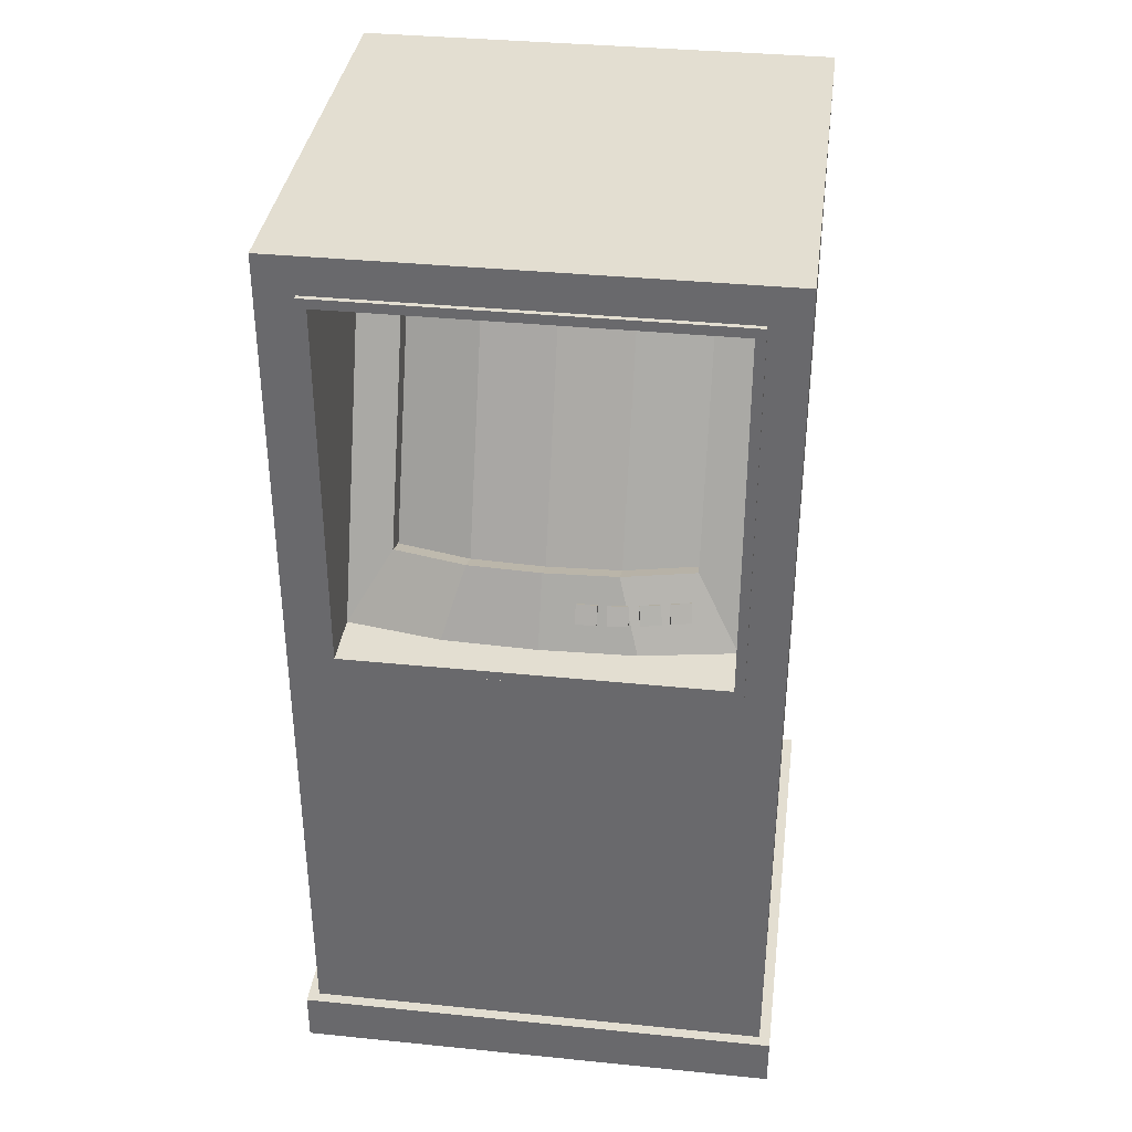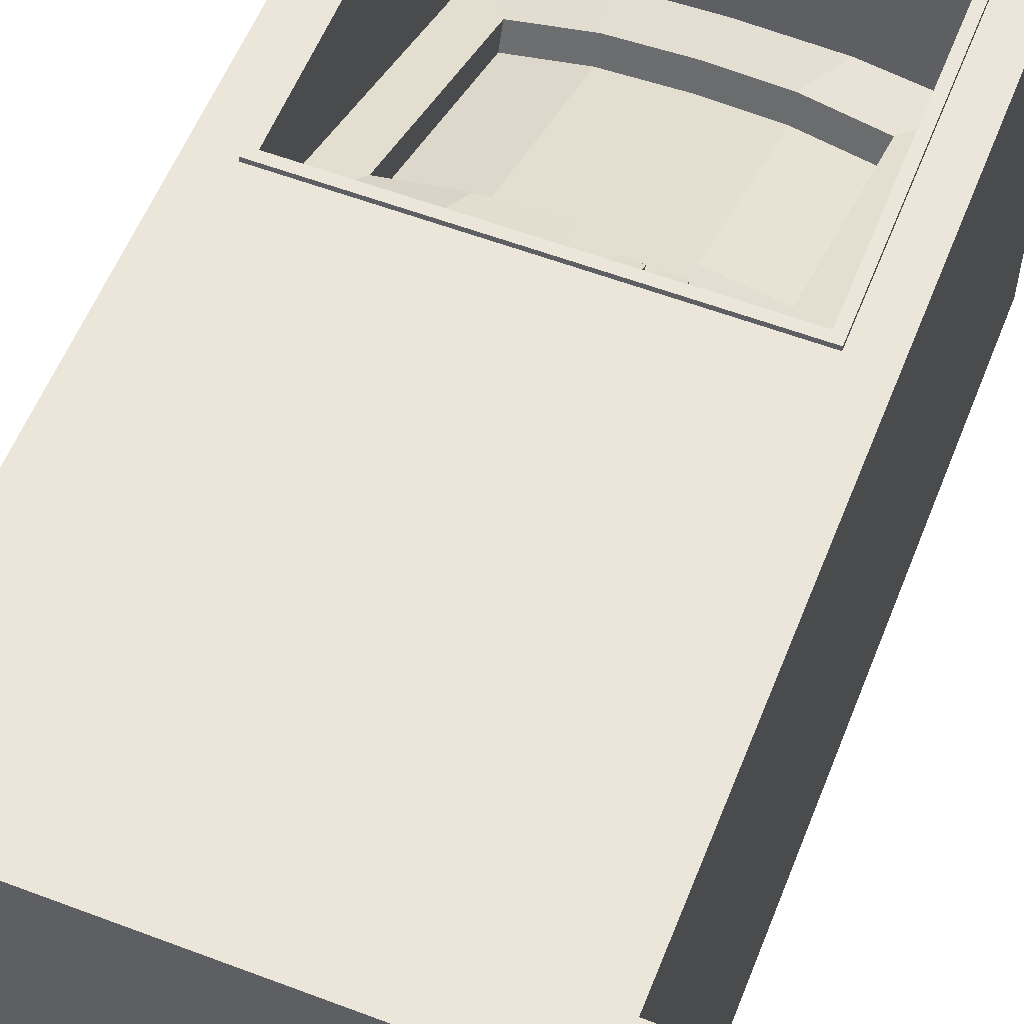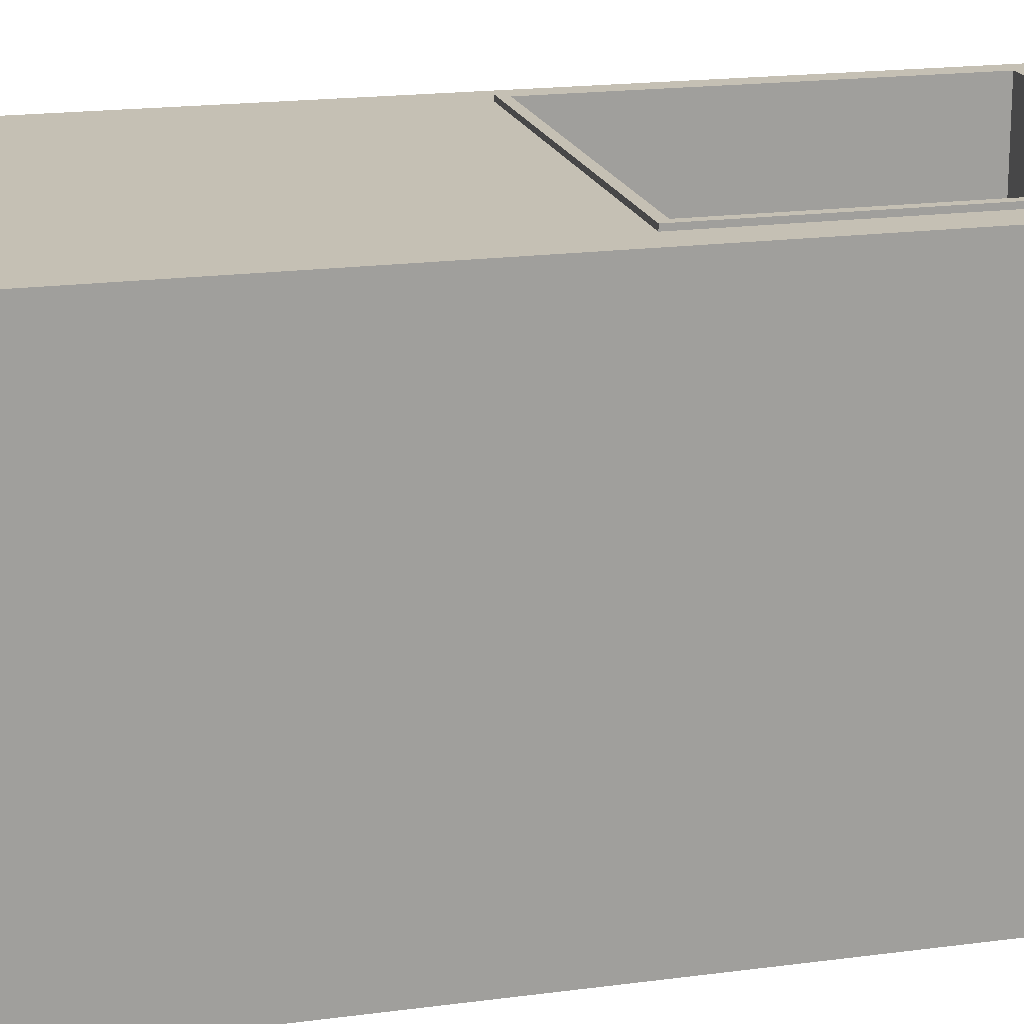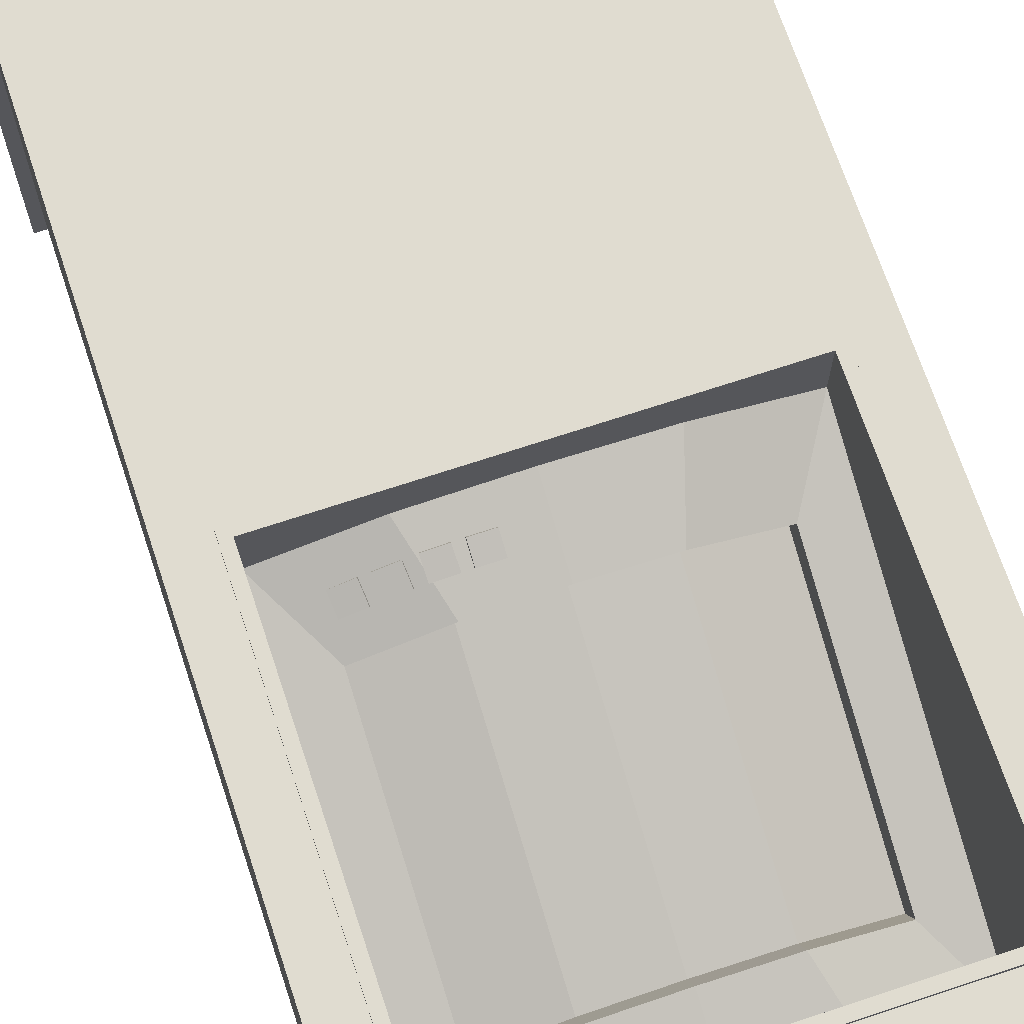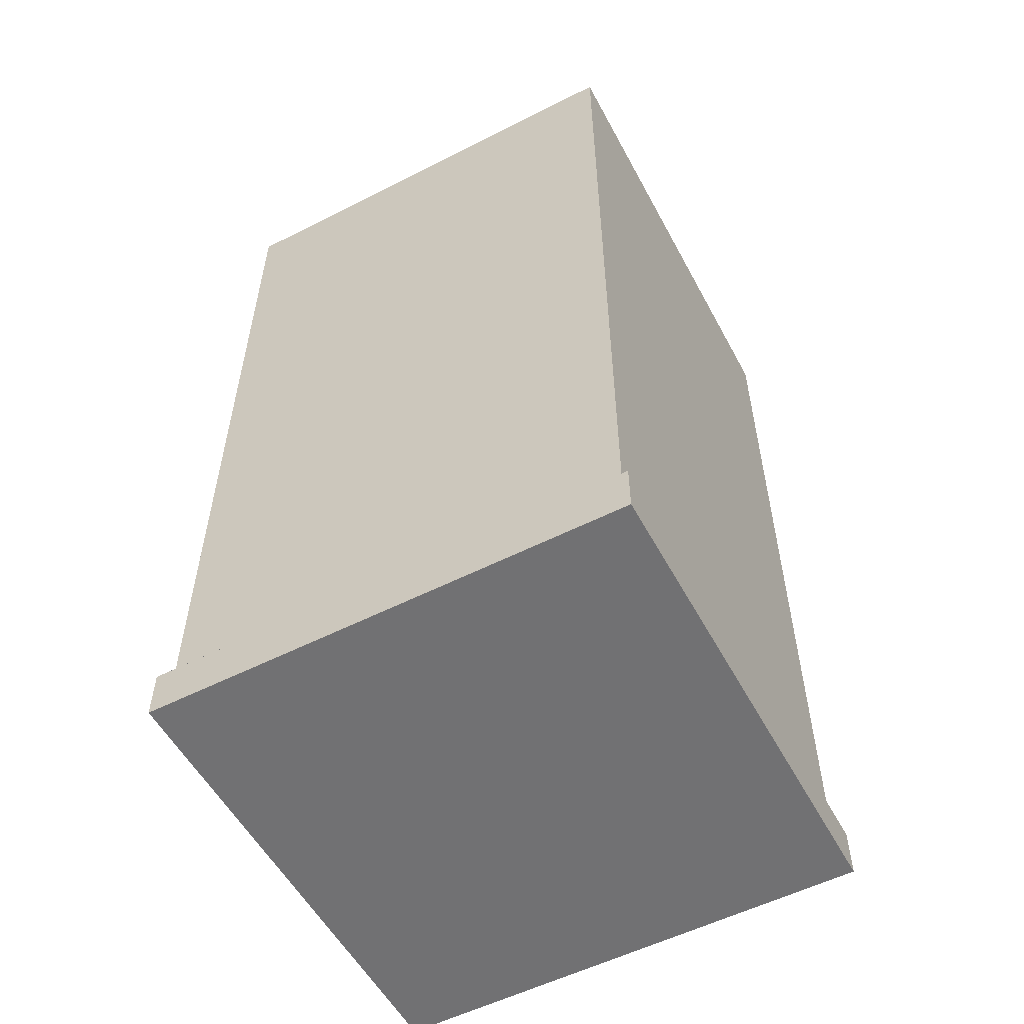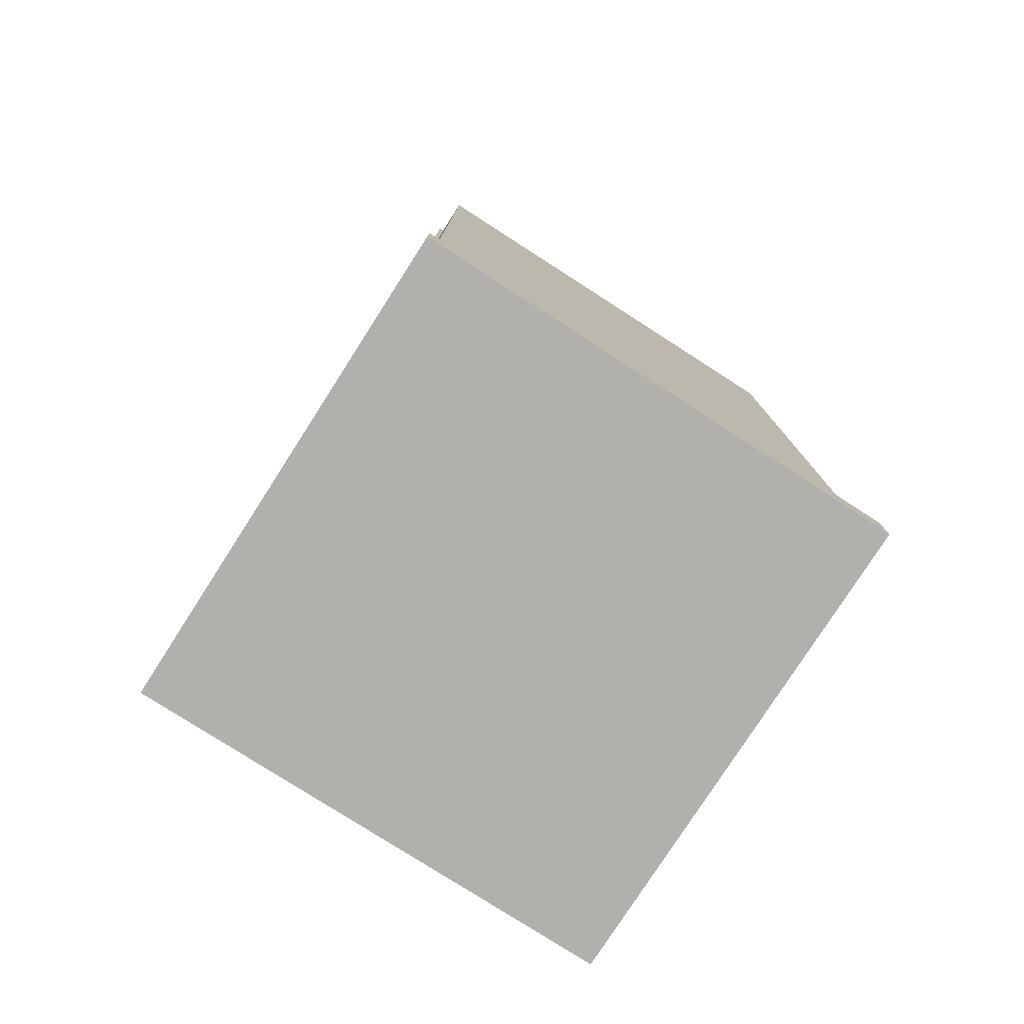
<metadata>
{"format":"obj","ext":"obj","renderer":"f3d","projection":"perspective","resolution":1024,"background":"white","views":[{"elev":36.1,"azim":7.5,"up":"+Y"},{"elev":57.2,"azim":21.5,"up":"+Z"},{"elev":18.4,"azim":75.5,"up":"+Z"},{"elev":69.6,"azim":161.6,"up":"+Z"},{"elev":-55.3,"azim":-151.9,"up":"+Y"},{"elev":-78.6,"azim":57.3,"up":"+Y"}]}
</metadata>
<code>
o Voting_machine_Cube.028
v -2.514 -0.007961 2.497
v -2.514 5.021 2.497
v -2.514 -0.007961 -2.532
v -2.514 5.021 -2.532
v 2.514 -0.007961 2.497
v 2.514 5.021 2.497
v 2.514 -0.007961 -2.532
v 2.514 5.021 -2.532
v -2.514 10.03 2.497
v -2.514 10.03 -2.532
v 2.514 10.03 -2.532
v 2.514 10.03 2.497
v 2.012 5.521 2.497
v -2.012 5.521 2.497
v 2.012 9.527 2.497
v -2.012 9.527 2.497
v 2.012 5.521 1.936
v -2.012 5.521 1.936
v 2.012 9.527 0.2481
v -2.012 9.527 0.2481
v 1.558 6.259 1.626
v -1.558 6.259 1.626
v 1.558 8.789 0.5589
v -1.558 8.789 0.5589
v 1.558 6.147 1.36
v -1.558 6.147 1.36
v 1.558 8.677 0.2935
v -1.558 8.677 0.2935
v 1.493 5.733 1.723
v 1.279 5.733 1.776
v 1.471 5.922 1.636
v 1.257 5.922 1.689
v 1.532 5.809 1.878
v 1.318 5.809 1.931
v 1.51 5.998 1.791
v 1.296 5.998 1.845
v 1.194 5.733 1.793
v 0.979 5.733 1.842
v 1.174 5.922 1.705
v 0.9592 5.922 1.754
v 1.23 5.809 1.949
v 1.014 5.809 1.998
v 1.21 5.998 1.861
v 0.9946 5.998 1.91
v 0.8874 5.733 1.863
v 0.6673 5.733 1.879
v 0.8809 5.922 1.774
v 0.6608 5.922 1.79
v 0.899 5.809 2.023
v 0.6789 5.809 2.039
v 0.8925 5.998 1.934
v 0.6724 5.998 1.95
v 0.5783 5.733 1.885
v 0.3576 5.733 1.885
v 0.5783 5.922 1.795
v 0.3576 5.922 1.795
v 0.5783 5.809 2.045
v 0.3576 5.809 2.045
v 0.5783 5.998 1.955
v 0.3576 5.998 1.955
v 1.257 -0.007961 -2.532
v 0 -0.007961 -2.532
v -1.257 -0.007961 -2.532
v -1.257 5.021 -2.532
v 0 5.021 -2.532
v 1.257 5.021 -2.532
v -1.257 -0.007961 2.497
v 0 -0.007961 2.497
v 1.257 -0.007961 2.497
v 1.257 5.021 2.497
v 0 5.021 2.497
v -1.257 5.021 2.497
v -1.257 10.03 -2.532
v 0 10.03 -2.532
v 1.257 10.03 -2.532
v 1.257 10.03 2.497
v 0 10.03 2.497
v -1.257 10.03 2.497
v 1.006 5.521 2.497
v 0 5.521 2.497
v -1.006 5.521 2.497
v 1.006 9.527 2.497
v 0 9.527 2.497
v -1.006 9.527 2.497
v 1.006 5.521 2.108
v 0 5.521 2.142
v -1.006 5.521 2.108
v 1.006 9.527 0.4196
v 0 9.527 0.4539
v -1.006 9.527 0.4196
v 0.7792 6.259 1.797
v 0 6.259 1.831
v -0.7792 6.259 1.797
v 0.7792 8.789 0.7304
v 0 8.789 0.7647
v -0.7792 8.789 0.7304
v 0.7792 6.147 1.531
v 0 6.147 1.566
v -0.7792 6.147 1.531
v 0.7792 8.677 0.4649
v 0 8.677 0.4992
v -0.7792 8.677 0.4649
v -0.7792 6.832 1.243
v 0.7792 8.098 0.7093
v 0 7.475 1.006
v -2.514 0.5424 2.497
v -2.514 0.5424 -2.532
v 2.514 0.5424 -2.532
v 2.514 0.5424 2.497
v 1.257 0.5424 2.497
v 0 0.5424 2.497
v -1.257 0.5424 2.497
v -1.257 0.5424 -2.532
v 0 0.5424 -2.532
v 1.257 0.5424 -2.532
v -2.114 9.629 2.497
v 2.114 9.629 2.497
v 2.114 5.419 2.497
v -2.114 5.419 2.497
v -1.057 5.419 2.497
v 0 5.419 2.497
v 1.057 5.419 2.497
v 1.057 9.629 2.497
v 0 9.629 2.497
v -1.057 9.629 2.497
v -1.006 5.521 2.55
v -2.012 5.521 2.55
v -1.006 9.527 2.55
v -2.012 9.527 2.55
v 2.012 5.521 2.55
v 2.012 9.527 2.55
v -2.114 9.629 2.55
v 2.114 5.419 2.55
v 1.006 5.521 2.55
v 0 5.521 2.55
v 1.006 9.527 2.55
v 0 9.527 2.55
v -1.057 5.419 2.55
v 0 5.419 2.55
v 1.057 5.419 2.55
v 1.057 9.629 2.55
v 0 9.629 2.55
v -1.057 9.629 2.55
v 2.114 9.629 2.55
v -2.114 5.419 2.55
v -2.632 -0.007961 -2.649
v -2.632 -0.007961 2.614
v -2.632 0.5424 -2.649
v -1.316 -0.007961 -2.649
v 2.632 0.5424 -2.649
v 2.632 -0.007961 -2.649
v 2.632 -0.007961 2.614
v 2.632 0.5424 2.614
v 1.316 -0.007961 2.614
v 1.316 -0.007961 -2.649
v 0 -0.007961 -2.649
v -1.316 -0.007961 2.614
v 0 -0.007961 2.614
v 1.316 0.5424 2.614
v 0 0.5424 2.614
v -1.316 0.5424 2.614
v -1.316 0.5424 -2.649
v 0 0.5424 -2.649
v 1.316 0.5424 -2.649
v -2.632 0.5424 2.614
f 106 2 4 107
f 115 66 8 108
f 108 8 6 109
f 112 72 2 106
f 4 2 9 10
f 73 10 9 78
f 64 4 10 73
f 6 8 11 12
f 8 66 75 11
f 66 65 74 75
f 65 64 73 74
f 11 75 76 12
f 75 74 77 76
f 74 73 78 77
f 109 6 70 110
f 110 70 71 111
f 111 71 72 112
f 107 4 64 113
f 113 64 65 114
f 114 65 66 115
f 77 78 125 124
f 76 77 124 123
f 12 76 123 117
f 71 70 122 121
f 72 71 121 120
f 2 72 120 119
f 9 2 119 116
f 6 12 117 118
f 70 6 118 122
f 78 9 116 125
f 61 7 5 69
f 80 81 126 135
f 16 14 18 20
f 125 116 132 143
f 123 124 142 141
f 14 16 129 127
f 85 17 21 91
f 79 13 17 85
f 13 15 19 17
f 84 16 20 90
f 21 23 27 25
f 17 19 23 21
f 90 20 24 96
f 96 24 28 102
f 24 22 26 28
f 91 21 25 97
f 22 93 99 26
f 93 92 98 99
f 92 91 97 98
f 23 94 100 27
f 94 95 101 100
f 95 96 102 101
f 19 88 94 23
f 88 89 95 94
f 89 90 96 95
f 15 82 88 19
f 82 83 89 88
f 83 84 90 89
f 14 81 87 18
f 81 80 86 87
f 80 79 85 86
f 18 22 24 20
f 87 86 92 93
f 86 85 91 92
f 79 80 135 134
f 122 118 133 140
f 124 125 143 142
f 16 84 128 129
f 13 79 134 130
f 118 117 144 133
f 3 63 67 1
f 63 62 68 67
f 62 61 69 68
f 22 18 87 93
f 67 68 158 157
f 113 114 163 162
f 115 108 150 164
f 1 67 157 147
f 114 115 164 163
f 108 109 153 150
f 3 1 147 146
f 112 106 165 161
f 5 7 151 152
f 109 110 159 153
f 143 132 129 128
f 140 133 130 134
f 133 144 131 130
f 132 145 127 129
f 145 138 126 127
f 138 139 135 126
f 139 140 134 135
f 144 141 136 131
f 141 142 137 136
f 142 143 128 137
f 15 13 130 131
f 117 123 141 144
f 82 15 131 136
f 121 122 140 139
f 83 82 136 137
f 120 121 139 138
f 84 83 137 128
f 119 120 138 145
f 116 119 145 132
f 81 14 127 126
f 156 163 164 155
f 149 162 163 156
f 146 148 162 149
f 158 160 161 157
f 154 159 160 158
f 152 153 159 154
f 157 161 165 147
f 151 150 153 152
f 155 164 150 151
f 147 165 148 146
f 69 5 152 154
f 106 107 148 165
f 7 61 155 151
f 107 113 162 148
f 68 69 154 158
f 61 62 156 155
f 63 3 146 149
f 111 112 161 160
f 62 63 149 156
f 110 111 160 159
f 30 32 31 29
f 34 33 35 36
f 29 31 35 33
f 31 32 36 35
f 32 30 34 36
f 30 29 33 34
f 38 40 39 37
f 42 41 43 44
f 37 39 43 41
f 39 40 44 43
f 40 38 42 44
f 38 37 41 42
f 46 48 47 45
f 50 49 51 52
f 45 47 51 49
f 47 48 52 51
f 48 46 50 52
f 46 45 49 50
f 54 56 55 53
f 58 57 59 60
f 53 55 59 57
f 55 56 60 59
f 56 54 58 60
f 54 53 57 58
f 97 25 27 104
f 99 98 105 103
f 98 97 104 105
f 103 26 99
f 26 103 102 28
f 105 104 100 101
f 104 27 100
f 103 105 101 102

</code>
